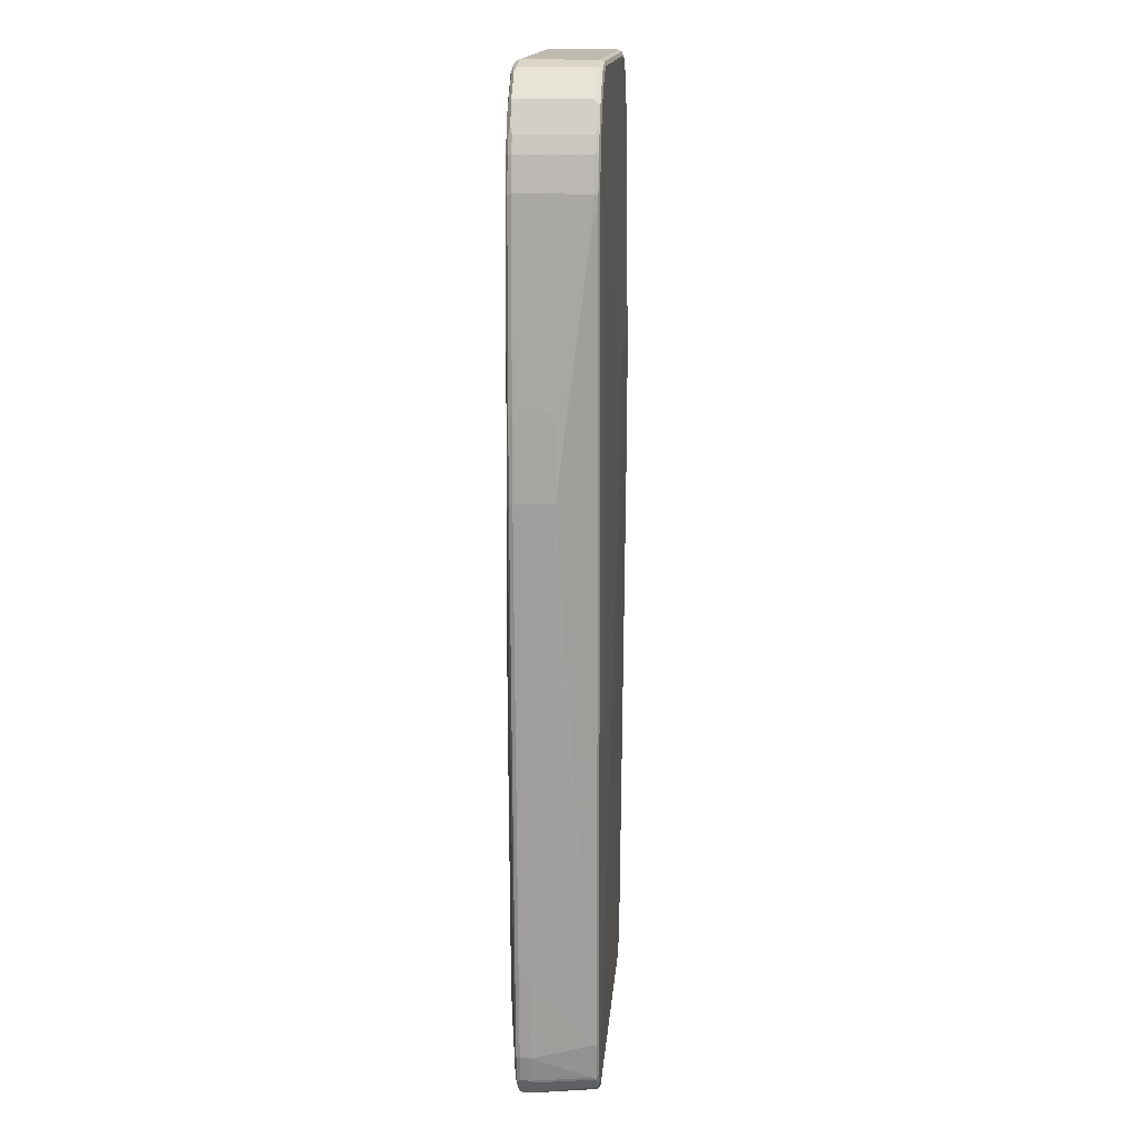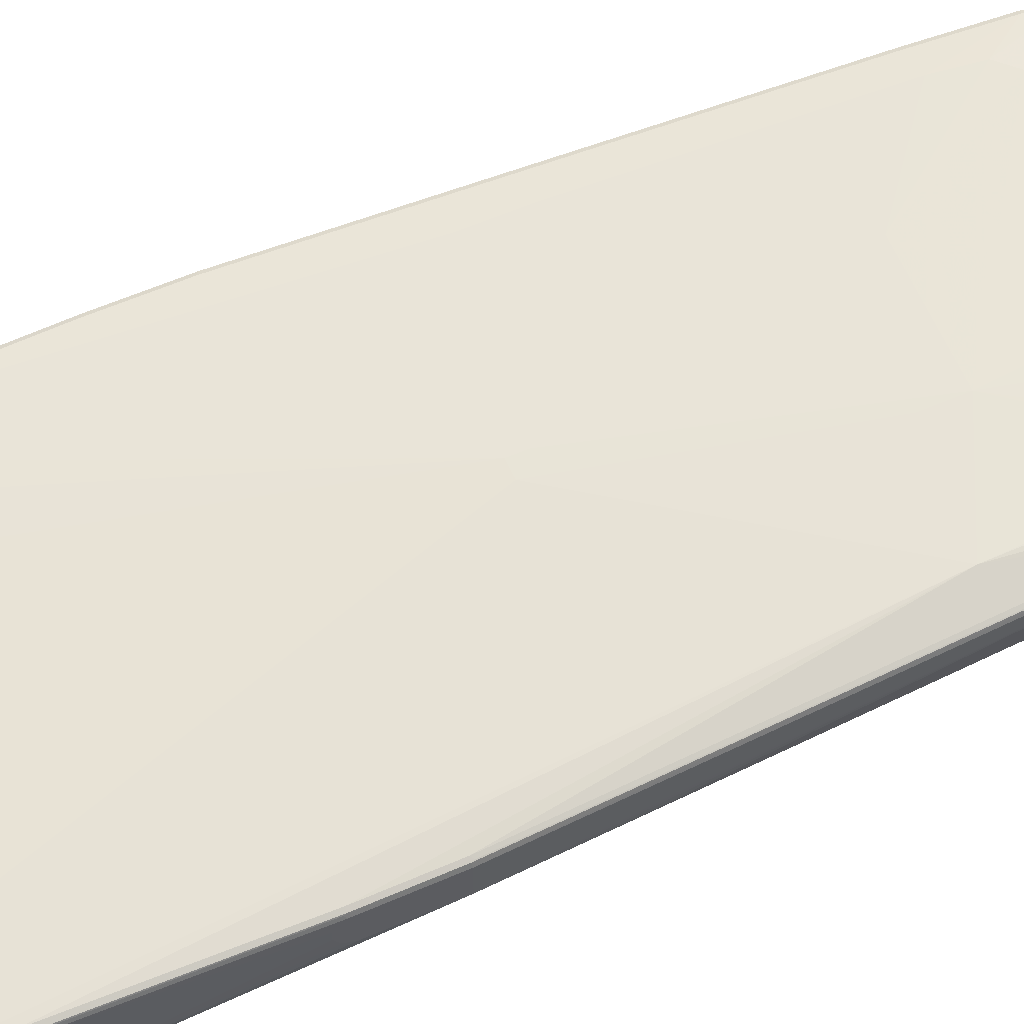
<metadata>
{"format":"obj","ext":"obj","renderer":"f3d","projection":"perspective","resolution":1024,"background":"white","views":[{"elev":15.6,"azim":94.6,"up":"+Y"},{"elev":61.3,"azim":-113.7,"up":"+Z"}]}
</metadata>
<code>
v -0.4082 0.2244 -0.0102
v -0.398 0.0204 -0.0102
v -0.3674 -0.6632 0.04082
v -0.398 0 0.0102
v -0.4082 0.2244 0.06123
v -0.4082 0.3572 -0.0102
v -0.398 0.7042 -0.07143
v -0.3878 0.4285 -0.07143
v -0.3674 -0.08162 -0.07143
v -0.3469 -0.5816 -0.07143
v -0.3368 -0.8062 -0.07143
v -0.3572 -0.8266 0.04082
v -0.3674 -0.6632 0.06123
v -0.3878 -0.2244 0.04082
v -0.4048 0.2244 0.06803
v -0.4057 0.3724 0.06634
v -0.4082 0.3673 0.06123
v -0.3878 -0.2244 0.06123
v -0.3844 -0.2244 0.06803
v -0.4082 0.3776 0
v -0.398 0.7347 -0.07143
v -0.3946 0.7075 -0.07824
v -0.3844 0.432 -0.07824
v -0.364 -0.07812 -0.07824
v -0.3436 -0.5783 -0.07824
v -0.3742 0.1768 -0.07824
v -0.3334 -0.8027 -0.07824
v -0.3231 -0.8742 -0.07824
v -0.3266 -0.8776 -0.07143
v -0.3469 -0.8776 0.04082
v -0.3572 -0.8266 0.06123
v -0.364 -0.6632 0.06803
v -0.4031 0.2193 0.06887
v -0.4048 0.3673 0.06803
v -0.3955 0.7399 0.06634
v -0.4082 0.3776 0.05102
v -0.398 0.7347 0.06123
v -0.3623 -0.6684 0.06887
v -0.3827 -0.2296 0.06887
v -0.4082 0.3877 0.02041
v -0.3946 0.7382 -0.07824
v -0.3878 0.7959 -0.07143
v -0.3844 0.7994 -0.07824
v -0.3878 0.7042 -0.08164
v -0.3775 0.4285 -0.08164
v -0.3674 0.1733 -0.08164
v -0.3572 -0.08162 -0.08164
v -0.3368 -0.5816 -0.08164
v -0.3266 -0.8062 -0.08164
v -0.3163 -0.8776 -0.08164
v -0.3147 -0.8862 -0.07993
v -0.3198 -0.8912 -0.07484
v -0.3401 -0.8912 0.03742
v -0.3436 -0.8844 0.04422
v -0.3469 -0.8776 0.06123
v -0.3436 -0.8776 0.06803
v -0.3537 -0.8266 0.06803
v -0.398 0.2244 0.07143
v -0.398 0.3673 0.07143
v -0.3946 0.7347 0.06803
v -0.3844 0.7959 0.06803
v -0.3852 0.8011 0.06634
v -0.4082 0.3877 0.04082
v -0.3878 0.7959 0.06123
v -0.3521 -0.8318 0.06887
v -0.3572 -0.6632 0.07143
v -0.3775 -0.2244 0.07143
v -0.3878 0.7347 -0.08164
v -0.3775 0.8266 -0.07143
v -0.3742 0.8299 -0.07824
v -0.3674 0.8266 -0.08164
v -0.3775 0.7959 -0.08164
v -0.2857 0.2244 -0.09185
v -0.3062 -0.8879 -0.08164
v -0.2943 -0.9066 -0.07993
v -0.3095 -0.9015 -0.07484
v -0.3334 -0.9048 0.04422
v -0.3368 -0.898 0.04082
v -0.3436 -0.8844 0.06463
v -0.3418 -0.8827 0.06887
v -0.3112 -0.4235 0.0893
v -0.3878 0.7347 0.07143
v -0.3775 0.7959 0.07143
v -0.3674 0.8266 0.07143
v -0.3742 0.8266 0.06803
v -0.375 0.8318 0.06634
v -0.3775 0.8266 0.06123
v -0.3368 -0.8776 0.07143
v -0.3469 -0.8266 0.07143
v -0.2857 0.3673 -0.09185
v -0.3742 0.8334 -0.07143
v -0.3606 0.8606 -0.07143
v -0.3537 0.8708 -0.07824
v -0.3469 0.8674 -0.08164
v -0.2755 0.2142 -0.09185
v -0.2857 -0.9083 -0.08164
v -0.284 -0.9167 -0.07993
v -0.2892 -0.9219 -0.07484
v -0.3334 -0.9048 0.06463
v -0.3095 -0.9219 0.03742
v -0.3368 -0.898 0.06123
v -0.3317 -0.9031 0.06887
v -0.3062 -0.7347 0.08164
v -0.2959 -0.7654 0.08164
v -0.1122 -0.5204 0.09185
v -0.1122 -0.4489 0.09185
v -0.01015 0 0.09185
v -0.3469 0.8674 0.07143
v -0.3687 0.8367 0.06887
v -0.3648 0.8522 0.06634
v -0.3742 0.8334 0.06123
v -0.3266 -0.898 0.07143
v -0.2755 0.3877 -0.09185
v -0.3606 0.8606 0.06123
v -0.3504 0.881 -0.07143
v -0.3521 0.875 -0.07653
v -0.3469 0.8788 -0.07909
v -0.3368 0.8891 -0.07909
v -0.3062 0.9083 -0.08164
v -0.2653 0.398 -0.09185
v -0.2653 0.204 -0.09185
v -0.2755 -0.9184 -0.08164
v -0.2721 -0.9252 -0.07824
v -0.2755 -0.9287 -0.07143
v -0.2959 -0.9287 0.04082
v -0.3095 -0.9219 0.05783
v -0.3027 -0.9252 0.06463
v -0.3011 -0.9235 0.06887
v -0.2755 -0.7858 0.08164
v -0.1734 -0.8062 0.08164
v -0.0816 -0.8163 0.08164
v 0.0816 -0.8163 0.08164
v 0.1734 -0.8062 0.08164
v 0.2245 -0.7959 0.08164
v 0.2653 -0.7858 0.08164
v 0.1173 -0.5255 0.0893
v 0.02038 -0.03051 0.09185
v 0.02038 0 0.09185
v -0.2551 0.9287 0.07143
v -0.2959 0.9184 0.07143
v -0.3062 0.9083 0.07143
v -0.3381 0.8879 0.06887
v -0.3482 0.8776 0.06887
v -0.3546 0.8726 0.06634
v -0.2959 -0.9184 0.07143
v -0.3504 0.881 0.06123
v -0.3095 0.9219 -0.07143
v -0.3163 0.9095 -0.07909
v -0.3062 0.9197 -0.07909
v -0.2959 0.9184 -0.08164
v -0.07137 0.398 -0.09185
v -0.2551 0.9287 -0.08164
v -0.07137 0.204 -0.09185
v 0.2755 -0.9184 -0.08164
v 0.2789 -0.9252 -0.07824
v -0.2551 -0.939 0.04082
v 0.2755 -0.9287 -0.07143
v -0.2959 -0.9287 0.06123
v -0.2602 -0.9338 0.06887
v -0.2551 -0.9287 0.07143
v 0.2653 -0.9287 0.07143
v 0.2857 -0.7654 0.08164
v 0.2959 -0.9184 0.07143
v 0.3062 -0.9083 0.07143
v 0.2959 -0.7551 0.08164
v 0.3062 -0.6735 0.08164
v 0.3163 -0.4285 0.08164
v 0.3266 -0.1733 0.08164
v 0.3266 -0.07132 0.08164
v 0.3062 0.0204 0.08164
v 0.3775 0.7959 0.07143
v 0.3674 0.8266 0.07143
v 0.3469 0.8674 0.07143
v 0.3062 0.9083 0.07143
v 0.2959 0.9184 0.07143
v 0.2551 0.9287 0.07143
v -0.2585 0.9355 0.06803
v -0.2993 0.9252 0.06803
v -0.3074 0.9184 0.06887
v -0.3176 0.9083 0.06887
v -0.3095 0.9219 0.06123
v -0.2959 0.9287 -0.07143
v -0.3011 0.9261 -0.07653
v -0.2959 0.9252 -0.07824
v -0.06122 0.3877 -0.09185
v 0.2551 0.9287 -0.08164
v 0.2959 0.9184 -0.08164
v 0.3062 0.9083 -0.08164
v 0.3469 0.8674 -0.08164
v -0.2551 0.9355 -0.07824
v 0.2602 0.9338 -0.07909
v -0.06122 0.2142 -0.09185
v 0.3062 -0.898 -0.08164
v 0.287 -0.9184 -0.07909
v 0.2832 -0.9235 -0.07653
v 0.3095 -0.9048 -0.07824
v 0.3112 -0.9057 -0.07653
v 0.2653 -0.939 0.04082
v -0.2551 -0.939 0.06123
v 0.2892 -0.9219 -0.07143
v 0.2959 -0.9287 0.04082
v -0.2551 -0.9355 0.06803
v 0.25 -0.9338 0.06887
v 0.2653 -0.9355 0.06803
v 0.3266 -0.8879 0.07143
v 0.2959 -0.9252 0.06803
v 0.3062 -0.9197 0.06887
v 0.3163 -0.9095 0.06887
v 0.3368 -0.8891 0.06887
v 0.3368 -0.8776 0.07143
v 0.3469 -0.8266 0.07143
v 0.3572 -0.6632 0.07143
v 0.3775 -0.2244 0.07143
v 0.398 0.2244 0.07143
v 0.398 0.3673 0.07143
v 0.3878 0.7347 0.07143
v 0.3844 0.7926 0.06803
v 0.3742 0.8231 0.06803
v 0.3725 0.8318 0.06634
v 0.3555 0.8555 0.06974
v 0.3453 0.8759 0.06974
v 0.335 0.8862 0.06974
v 0.3147 0.9066 0.06974
v 0.3044 0.9167 0.06974
v 0.3011 0.9235 0.06634
v 0.2925 0.9252 0.06803
v 0.2517 0.9355 0.06803
v -0.2551 0.939 0.06123
v -0.2959 0.9287 0.06123
v -0.3036 0.9235 0.06634
v -0.2551 0.939 -0.07143
v -0.2602 0.9364 -0.07653
v -0.05099 0.3673 -0.09185
v 0.3011 0.9235 -0.07909
v 0.3112 0.9134 -0.07909
v 0.3317 0.893 -0.07909
v 0.3521 0.8726 -0.07909
v 0.3674 0.8266 -0.08164
v 0.2551 0.9355 -0.07824
v 0.2551 0.939 -0.07143
v -0.05099 0.2347 -0.09185
v 0.3163 -0.8776 -0.08164
v 0.3176 -0.8879 -0.07909
v 0.3138 -0.9031 -0.07653
v 0.3299 -0.9116 0.04082
v 0.2653 -0.939 0.06123
v -0.1684 -0.9364 0.06634
v 0.3231 -0.9151 0.04082
v 0.2959 -0.9287 0.06123
v 0.3214 -0.916 0.05612
v 0.2705 -0.9364 0.06634
v 0.3011 -0.9261 0.06634
v 0.3214 -0.9108 0.06634
v 0.3418 -0.8853 0.06634
v 0.3436 -0.881 0.06803
v 0.3537 -0.8299 0.06803
v 0.364 -0.6667 0.06803
v 0.3844 -0.2278 0.06803
v 0.4048 0.221 0.06803
v 0.4048 0.364 0.06803
v 0.3946 0.7314 0.06803
v 0.3878 0.7959 0.06123
v 0.398 0.7347 0.06123
v 0.3775 0.8266 0.06123
v 0.3708 0.8402 0.06463
v 0.3606 0.8606 0.06463
v 0.3521 0.8726 0.06634
v 0.3504 0.881 0.06463
v 0.3095 0.9219 0.06463
v 0.2959 0.9287 0.06123
v 0.2551 0.939 0.06123
v 0.3775 0.7959 -0.08164
v 0.3878 0.7347 -0.08164
v 0.2959 0.9287 -0.07143
v 0.3027 0.9252 -0.07484
v 0.313 0.9151 -0.07484
v 0.3537 0.8742 -0.07484
v 0.3725 0.8318 -0.07909
v 0.3878 0.7042 -0.08164
v 0.3775 0.4285 -0.08164
v 0.3674 0.1733 -0.08164
v 0.3572 -0.08162 -0.08164
v 0.3368 -0.5816 -0.08164
v 0.3266 -0.8062 -0.08164
v 0.3231 -0.8776 -0.07824
v 0.324 -0.8827 -0.07653
v 0.3342 -0.9031 0.03571
v 0.3401 -0.8912 0.06123
v 0.3436 -0.8844 0.06123
v 0.3469 -0.8776 0.06123
v 0.3572 -0.8266 0.06123
v 0.3674 -0.6632 0.06123
v 0.3878 -0.2244 0.06123
v 0.4082 0.2244 0.06123
v 0.4082 0.3673 0.06123
v 0.3878 0.7959 -0.07143
v 0.398 0.7347 -0.07143
v 0.4082 0.3776 0.05102
v 0.4082 0.3877 0.04082
v 0.3775 0.8266 -0.07143
v 0.3742 0.8334 0.05783
v 0.3606 0.8606 -0.06803
v 0.3504 0.881 -0.06803
v 0.3095 0.9219 -0.06803
v 0.3827 0.8011 -0.07909
v 0.3929 0.7399 -0.07909
v 0.3742 0.8334 -0.07484
v 0.3844 0.8027 -0.07484
v 0.3946 0.7042 -0.07824
v 0.3844 0.4285 -0.07824
v 0.3742 0.1733 -0.07824
v 0.364 -0.08162 -0.07824
v 0.3436 -0.5816 -0.07824
v 0.3334 -0.8062 -0.07824
v 0.3266 -0.8776 -0.07143
v 0.3444 -0.8827 0.03571
v 0.3342 -0.8112 -0.07653
v 0.3368 -0.8062 -0.07143
v 0.3436 -0.8844 0.04082
v 0.3469 -0.8776 0.04082
v 0.3572 -0.8266 0.04082
v 0.3674 -0.6632 0.04082
v 0.3878 -0.2244 0.04082
v 0.4082 0.2244 -0.0102
v 0.3844 0.7959 -0.07824
v 0.4082 0.3877 0.02041
v 0.4082 0.3776 0
v 0.4082 0.3572 -0.0102
v 0.398 0.7042 -0.07143
v 0.3955 0.6991 -0.07653
v 0.3946 0.7347 -0.07824
v 0.3852 0.4235 -0.07653
v 0.3648 -0.08658 -0.07653
v 0.3444 -0.5868 -0.07653
v 0.3469 -0.5816 -0.07143
v 0.398 0.0204 -0.0102
v 0.398 0 0.0102
v 0.4057 0.2193 -0.0153
v 0.3878 0.4285 -0.07143
f 1 2 3
f 1 3 4
f 1 4 14
f 1 14 18
f 1 18 5
f 1 5 17
f 1 17 36
f 1 36 63
f 1 63 40
f 1 40 20
f 1 20 6
f 1 6 21
f 1 21 7
f 1 7 8
f 1 8 9
f 1 9 10
f 1 10 11
f 1 11 2
f 2 11 3
f 3 11 12
f 3 12 31
f 3 31 13
f 3 13 18
f 3 18 14
f 3 14 4
f 5 15 16
f 5 16 17
f 5 18 19
f 5 19 15
f 6 20 21
f 7 21 41
f 7 41 22
f 7 22 23
f 7 23 8
f 8 23 9
f 9 24 25
f 9 25 10
f 9 23 26
f 9 26 24
f 10 25 11
f 11 25 27
f 11 27 28
f 11 28 29
f 11 29 12
f 12 29 30
f 12 30 55
f 12 55 31
f 13 31 57
f 13 57 32
f 13 32 19
f 13 19 18
f 15 33 34
f 15 34 16
f 15 19 33
f 16 34 60
f 16 60 35
f 16 35 37
f 16 37 17
f 17 37 36
f 19 32 38
f 19 38 39
f 19 39 33
f 20 40 21
f 21 40 63
f 21 63 37
f 21 37 64
f 21 64 42
f 21 42 43
f 21 43 41
f 22 41 68
f 22 68 44
f 22 44 23
f 23 45 46
f 23 46 26
f 23 44 45
f 24 47 25
f 24 26 46
f 24 46 47
f 25 48 49
f 25 49 27
f 25 47 48
f 27 49 28
f 28 50 51
f 28 51 52
f 28 52 29
f 28 49 50
f 29 52 30
f 30 52 53
f 30 53 78
f 30 78 54
f 30 54 79
f 30 79 55
f 31 55 56
f 31 56 57
f 32 57 65
f 32 65 38
f 33 58 59
f 33 59 34
f 33 39 67
f 33 67 58
f 34 59 82
f 34 82 60
f 35 60 61
f 35 61 62
f 35 62 64
f 35 64 37
f 36 37 63
f 38 65 89
f 38 89 66
f 38 66 67
f 38 67 39
f 41 43 68
f 42 64 87
f 42 87 69
f 42 69 43
f 43 69 70
f 43 70 71
f 43 71 72
f 43 72 68
f 44 68 90
f 44 90 73
f 44 73 45
f 45 73 46
f 46 73 47
f 47 73 48
f 48 73 49
f 49 73 50
f 50 74 51
f 50 73 74
f 51 74 75
f 51 75 98
f 51 98 76
f 51 76 52
f 52 76 77
f 52 77 78
f 52 78 53
f 54 78 101
f 54 101 79
f 55 79 56
f 56 79 80
f 56 80 65
f 56 65 57
f 58 67 81
f 58 81 59
f 59 81 82
f 60 82 61
f 61 83 84
f 61 84 85
f 61 85 86
f 61 86 62
f 61 82 83
f 62 86 87
f 62 87 64
f 65 80 88
f 65 88 89
f 66 89 81
f 66 81 67
f 68 72 90
f 69 87 111
f 69 111 91
f 69 91 70
f 70 91 92
f 70 92 115
f 70 115 93
f 70 93 94
f 70 94 71
f 71 94 113
f 71 113 90
f 71 90 72
f 73 90 113
f 73 113 120
f 73 120 151
f 73 151 185
f 73 185 233
f 73 233 241
f 73 241 192
f 73 192 153
f 73 153 121
f 73 121 95
f 73 95 74
f 74 96 75
f 74 95 96
f 75 96 122
f 75 122 97
f 75 97 98
f 76 98 77
f 77 99 101
f 77 101 78
f 77 98 100
f 77 100 126
f 77 126 99
f 79 101 99
f 79 99 102
f 79 102 80
f 80 102 88
f 81 89 103
f 81 103 104
f 81 104 105
f 81 105 106
f 81 106 107
f 81 107 84
f 81 84 83
f 81 83 82
f 84 108 143
f 84 143 109
f 84 109 85
f 84 107 108
f 85 109 86
f 86 109 110
f 86 110 111
f 86 111 87
f 88 102 112
f 88 112 104
f 88 104 103
f 88 103 89
f 91 111 110
f 91 110 92
f 92 110 114
f 92 114 146
f 92 146 115
f 93 115 116
f 93 116 117
f 93 117 94
f 94 117 118
f 94 118 119
f 94 119 120
f 94 120 113
f 95 121 96
f 96 121 122
f 97 122 123
f 97 123 98
f 98 123 124
f 98 124 125
f 98 125 100
f 99 126 127
f 99 127 128
f 99 128 102
f 100 125 158
f 100 158 126
f 102 128 145
f 102 145 112
f 104 129 105
f 104 112 129
f 105 129 130
f 105 130 131
f 105 131 132
f 105 132 133
f 105 133 134
f 105 134 135
f 105 135 136
f 105 136 137
f 105 137 138
f 105 138 107
f 105 107 106
f 107 138 176
f 107 176 139
f 107 139 140
f 107 140 141
f 107 141 108
f 108 141 142
f 108 142 143
f 109 143 144
f 109 144 110
f 110 144 146
f 110 146 114
f 112 145 129
f 115 146 181
f 115 181 147
f 115 147 118
f 115 118 117
f 115 117 116
f 118 147 148
f 118 148 119
f 119 148 149
f 119 149 150
f 119 150 120
f 120 150 152
f 120 152 186
f 120 186 151
f 121 153 154
f 121 154 122
f 122 154 155
f 122 155 123
f 123 155 157
f 123 157 124
f 124 156 125
f 124 157 198
f 124 198 156
f 125 156 199
f 125 199 158
f 126 158 127
f 127 158 128
f 128 158 199
f 128 199 159
f 128 159 160
f 128 160 145
f 129 145 160
f 129 160 130
f 130 160 131
f 131 160 161
f 131 161 132
f 132 161 133
f 133 161 134
f 134 161 135
f 135 162 136
f 135 161 163
f 135 163 164
f 135 164 205
f 135 205 162
f 136 162 165
f 136 165 166
f 136 166 167
f 136 167 168
f 136 168 169
f 136 169 138
f 136 138 137
f 138 169 170
f 138 170 171
f 138 171 172
f 138 172 173
f 138 173 174
f 138 174 175
f 138 175 176
f 139 176 227
f 139 227 177
f 139 177 140
f 140 177 178
f 140 178 179
f 140 179 180
f 140 180 141
f 141 180 142
f 142 146 143
f 142 180 181
f 142 181 146
f 143 146 144
f 147 149 148
f 147 181 229
f 147 229 182
f 147 182 183
f 147 183 149
f 149 183 184
f 149 184 150
f 150 184 190
f 150 190 152
f 151 186 187
f 151 187 188
f 151 188 189
f 151 189 185
f 152 190 191
f 152 191 186
f 153 192 193
f 153 193 154
f 154 193 194
f 154 194 155
f 155 195 157
f 155 194 196
f 155 196 197
f 155 197 195
f 156 198 246
f 156 246 199
f 157 195 200
f 157 200 201
f 157 201 198
f 159 199 202
f 159 202 204
f 159 204 203
f 159 203 161
f 159 161 160
f 161 203 204
f 161 204 206
f 161 206 163
f 162 205 210
f 162 210 165
f 163 206 207
f 163 207 164
f 164 207 208
f 164 208 209
f 164 209 205
f 165 210 211
f 165 211 166
f 166 211 212
f 166 212 213
f 166 213 214
f 166 214 167
f 167 214 168
f 168 214 215
f 168 215 169
f 169 215 216
f 169 216 171
f 169 171 170
f 171 217 172
f 171 216 217
f 172 217 218
f 172 218 219
f 172 219 220
f 172 220 221
f 172 221 173
f 173 221 222
f 173 222 223
f 173 223 174
f 174 223 224
f 174 224 175
f 175 224 225
f 175 225 226
f 175 226 227
f 175 227 176
f 177 227 271
f 177 271 228
f 177 228 229
f 177 229 178
f 178 229 230
f 178 230 179
f 179 230 181
f 179 181 180
f 181 230 229
f 182 229 228
f 182 228 231
f 182 231 232
f 182 232 183
f 183 232 190
f 183 190 184
f 185 189 238
f 185 238 233
f 186 191 234
f 186 234 187
f 187 234 188
f 188 234 235
f 188 235 236
f 188 236 237
f 188 237 189
f 189 237 278
f 189 278 238
f 190 232 239
f 190 239 191
f 191 239 240
f 191 240 274
f 191 274 234
f 192 241 242
f 192 242 193
f 193 196 194
f 193 242 243
f 193 243 196
f 195 197 200
f 196 244 197
f 196 243 244
f 197 244 245
f 197 245 200
f 198 201 249
f 198 249 246
f 199 246 251
f 199 251 247
f 199 247 202
f 200 245 248
f 200 248 201
f 201 248 250
f 201 250 249
f 202 247 251
f 202 251 204
f 204 251 252
f 204 252 206
f 205 209 210
f 206 252 207
f 207 252 253
f 207 253 208
f 208 253 209
f 209 253 254
f 209 254 255
f 209 255 210
f 210 255 211
f 211 255 256
f 211 256 257
f 211 257 212
f 212 257 258
f 212 258 213
f 213 258 214
f 214 259 260
f 214 260 215
f 214 258 259
f 215 260 261
f 215 261 216
f 216 261 217
f 217 262 219
f 217 219 218
f 217 261 263
f 217 263 262
f 219 262 264
f 219 264 265
f 219 265 266
f 219 266 268
f 219 268 267
f 219 267 221
f 219 221 220
f 221 267 268
f 221 268 222
f 222 268 223
f 223 268 269
f 223 269 224
f 224 269 225
f 225 269 270
f 225 270 226
f 226 270 271
f 226 271 227
f 228 271 240
f 228 240 231
f 231 240 232
f 232 240 239
f 233 238 272
f 233 272 273
f 233 273 279
f 233 279 241
f 234 274 275
f 234 275 276
f 234 276 235
f 235 276 236
f 236 276 277
f 236 277 237
f 237 277 307
f 237 307 278
f 238 278 305
f 238 305 272
f 240 271 270
f 240 270 274
f 241 279 280
f 241 280 281
f 241 281 282
f 241 282 283
f 241 283 284
f 241 284 242
f 242 285 243
f 242 284 314
f 242 314 285
f 243 285 286
f 243 286 244
f 244 287 245
f 244 286 287
f 245 287 288
f 245 288 250
f 245 250 248
f 246 249 252
f 246 252 251
f 249 250 252
f 250 288 253
f 250 253 252
f 253 288 254
f 254 288 255
f 255 288 289
f 255 289 290
f 255 290 291
f 255 291 256
f 256 291 257
f 257 291 292
f 257 292 258
f 258 292 293
f 258 293 294
f 258 294 259
f 259 294 295
f 259 295 260
f 260 295 263
f 260 263 261
f 262 296 300
f 262 300 264
f 262 263 297
f 262 297 296
f 263 295 298
f 263 298 299
f 263 299 326
f 263 326 297
f 264 300 307
f 264 307 301
f 264 301 266
f 264 266 265
f 266 301 307
f 266 307 302
f 266 302 303
f 266 303 268
f 268 303 304
f 268 304 269
f 269 304 274
f 269 274 270
f 272 305 306
f 272 306 273
f 273 306 279
f 274 304 275
f 275 304 276
f 276 304 303
f 276 303 277
f 277 303 302
f 277 302 307
f 278 307 308
f 278 308 305
f 279 306 309
f 279 309 310
f 279 310 280
f 280 310 281
f 281 310 311
f 281 311 312
f 281 312 282
f 282 312 313
f 282 313 283
f 283 313 314
f 283 314 284
f 285 314 286
f 286 315 320
f 286 320 316
f 286 316 287
f 286 314 317
f 286 317 318
f 286 318 315
f 287 316 319
f 287 319 289
f 287 289 288
f 289 319 320
f 289 320 290
f 290 320 321
f 290 321 291
f 291 321 322
f 291 322 292
f 292 322 323
f 292 323 293
f 293 323 337
f 293 337 324
f 293 324 294
f 294 324 328
f 294 328 327
f 294 327 326
f 294 326 299
f 294 299 298
f 294 298 295
f 296 297 325
f 296 325 308
f 296 308 307
f 296 307 300
f 297 326 327
f 297 327 328
f 297 328 324
f 297 324 329
f 297 329 330
f 297 330 331
f 297 331 325
f 305 308 325
f 305 325 306
f 306 331 309
f 306 325 331
f 309 331 330
f 309 330 310
f 310 332 333
f 310 333 311
f 310 330 332
f 311 333 312
f 312 333 313
f 313 334 317
f 313 317 314
f 313 333 334
f 315 318 321
f 315 321 320
f 316 320 319
f 317 334 318
f 318 322 321
f 318 334 335
f 318 335 324
f 318 324 336
f 318 336 322
f 322 337 323
f 322 336 324
f 322 324 337
f 324 335 334
f 324 334 338
f 324 338 339
f 324 339 329
f 329 339 330
f 330 339 332
f 332 339 338
f 332 338 333
f 333 338 334

</code>
